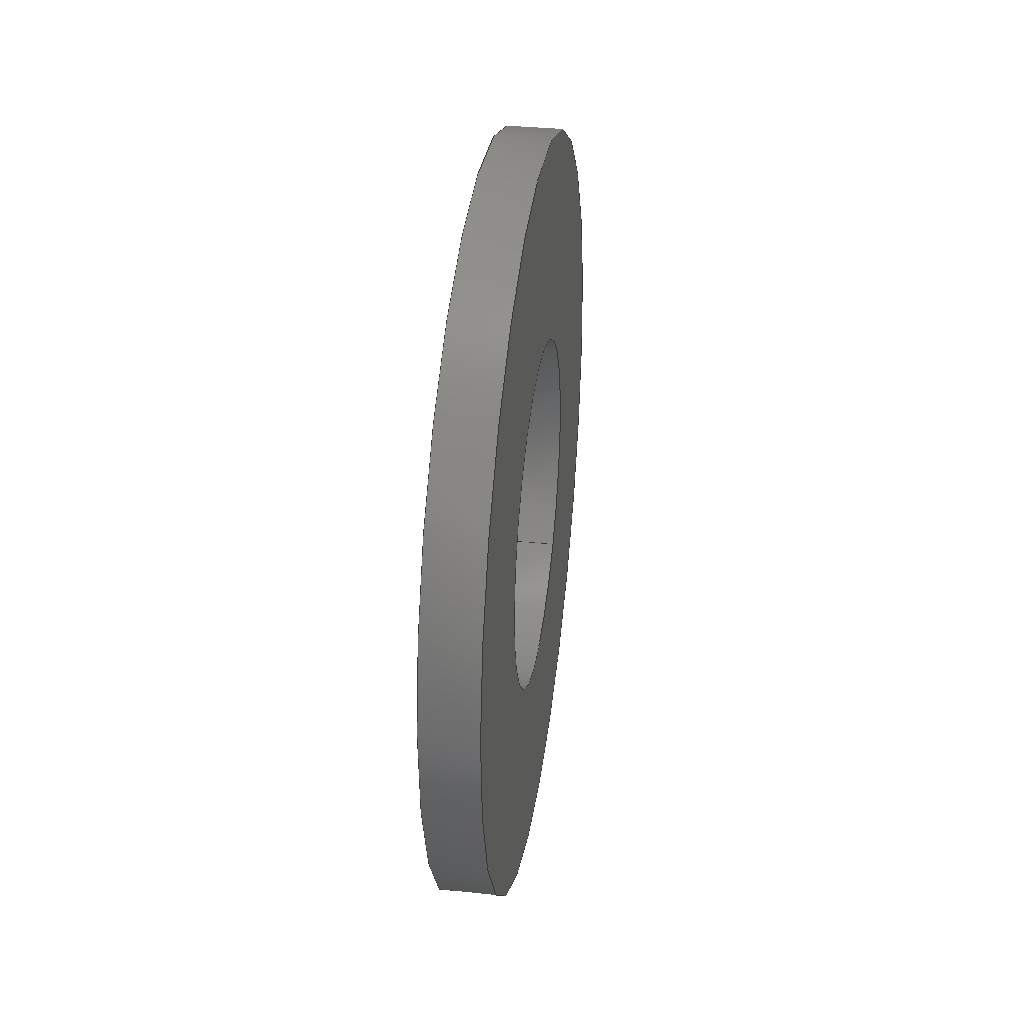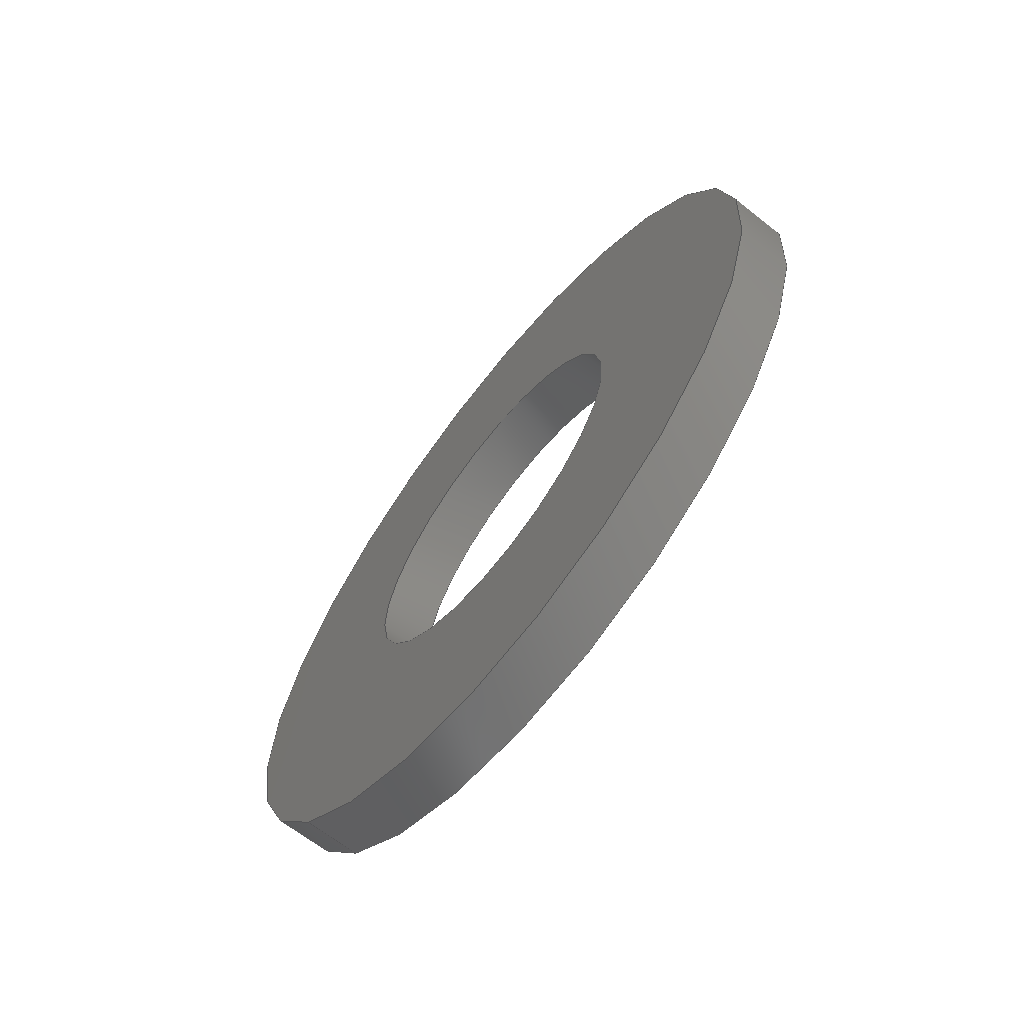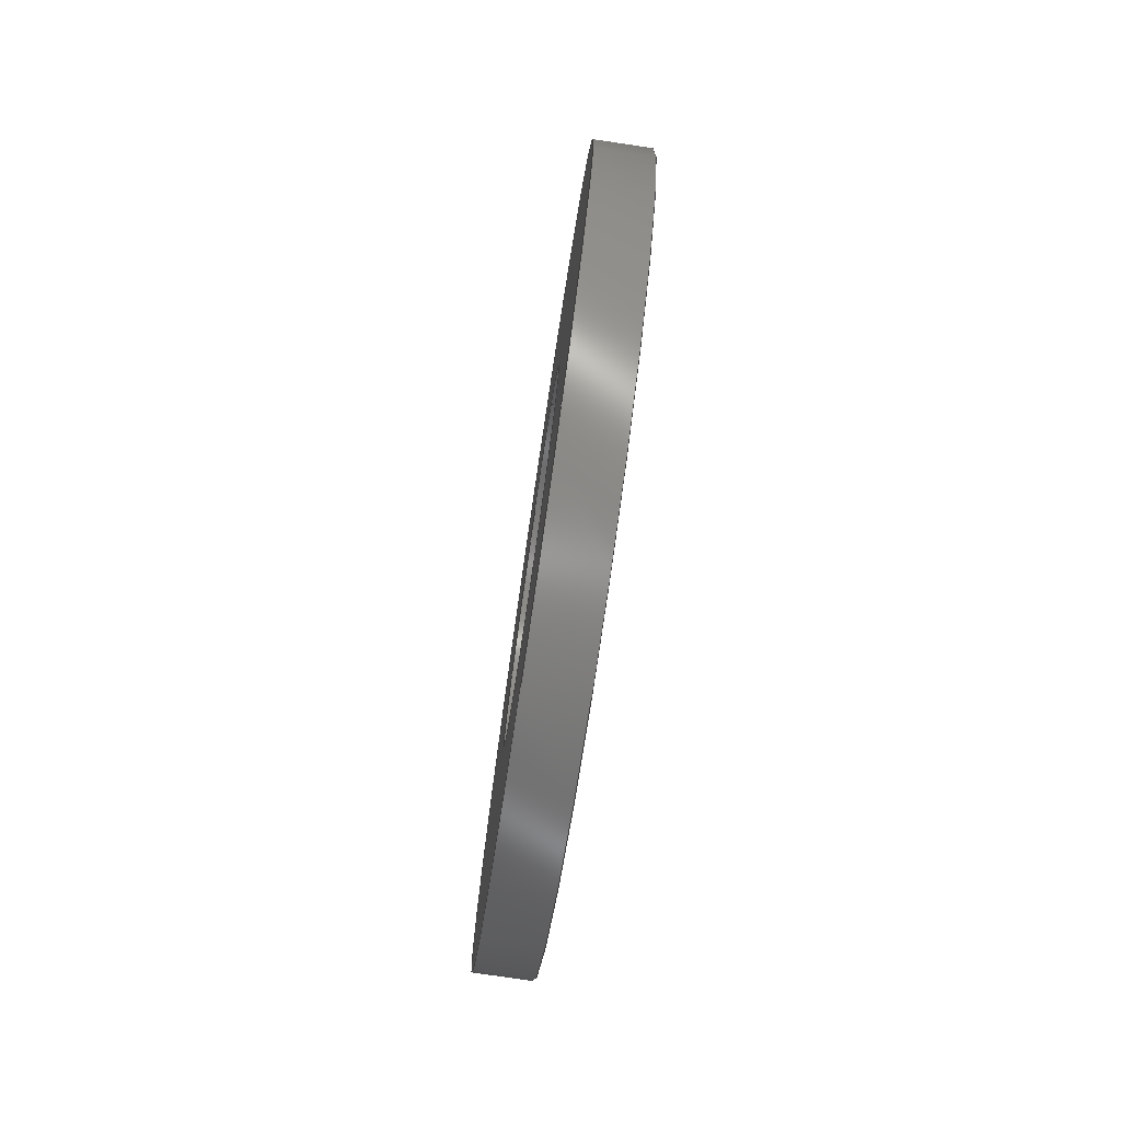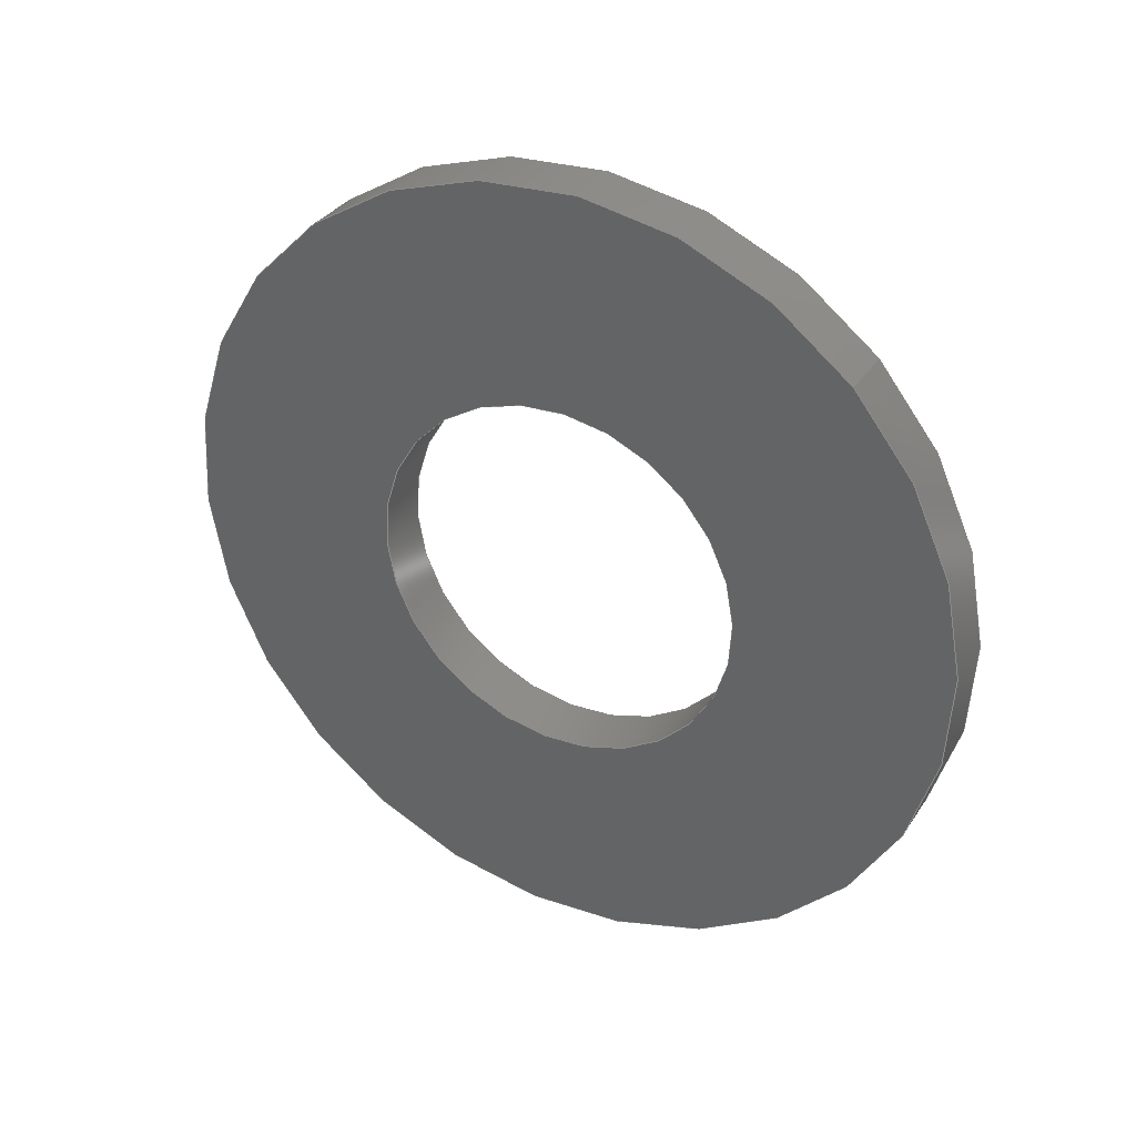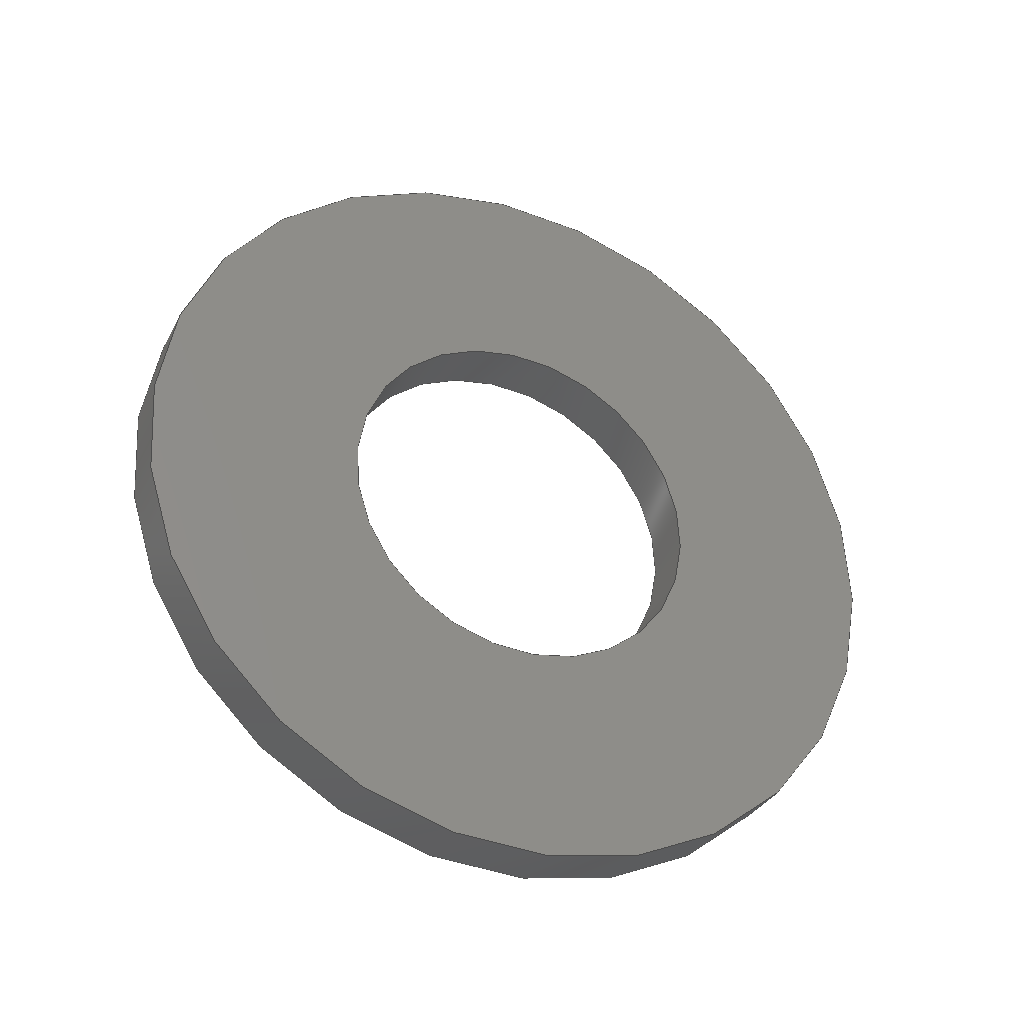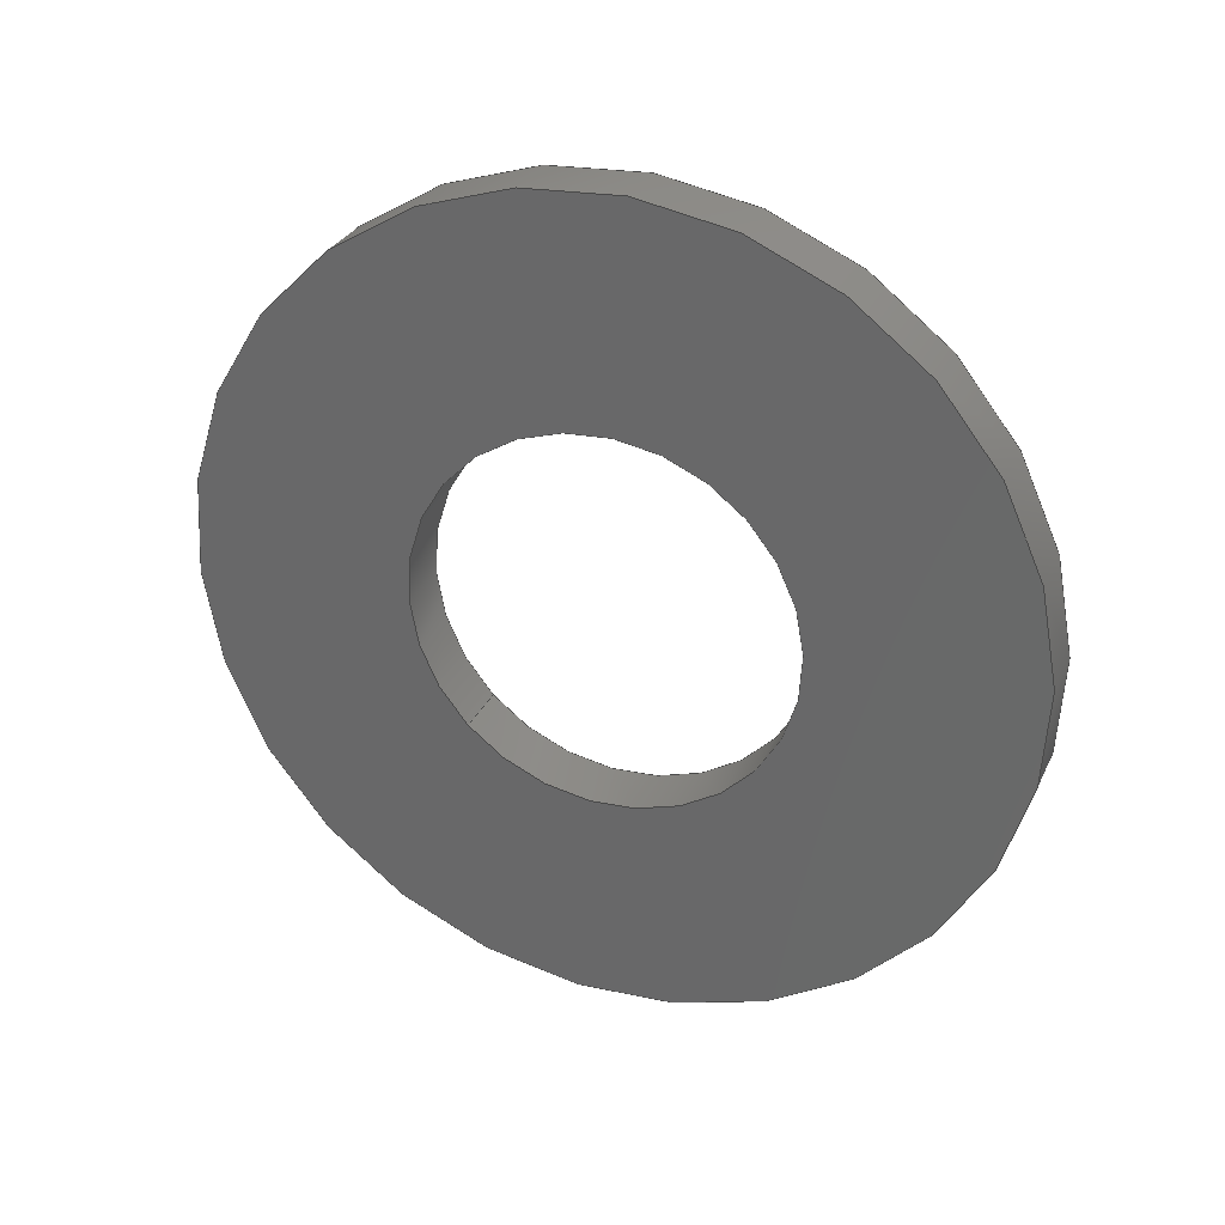
<metadata>
{"format":"step","ext":"step","renderer":"f3d","projection":"perspective","resolution":1024,"background":"white","views":[{"elev":34.4,"azim":-171.9,"up":"+Y"},{"elev":-66.3,"azim":141.8,"up":"+Y"},{"elev":-78.2,"azim":-8.4,"up":"+Z"},{"elev":33.3,"azim":-61.8,"up":"+Z"},{"elev":-33.5,"azim":-114.2,"up":"+Y"},{"elev":29.8,"azim":111.4,"up":"+Y"}]}
</metadata>
<code>
ISO-10303-21;
DATA;
#1=PROPERTY_DEFINITION_REPRESENTATION(#5,#3);
#2=PROPERTY_DEFINITION_REPRESENTATION(#6,#4);
#3=REPRESENTATION('',(#7),#108);
#4=REPRESENTATION('',(#8),#108);
#5=PROPERTY_DEFINITION('pmi validation property','',#113);
#6=PROPERTY_DEFINITION('pmi validation property','',#113);
#7=VALUE_REPRESENTATION_ITEM('number of annotations',COUNT_MEASURE(0));
#8=VALUE_REPRESENTATION_ITEM('number of views',COUNT_MEASURE(0));
#9=SHAPE_REPRESENTATION_RELATIONSHIP('','',#66,#10);
#10=ADVANCED_BREP_SHAPE_REPRESENTATION('',(#64),#108);
#11=PLANE('',#74);
#12=PLANE('',#75);
#13=ORIENTED_EDGE('',*,*,#21,.F.);
#14=ORIENTED_EDGE('',*,*,#22,.T.);
#15=ORIENTED_EDGE('',*,*,#23,.T.);
#16=ORIENTED_EDGE('',*,*,#24,.F.);
#17=ORIENTED_EDGE('',*,*,#21,.T.);
#18=ORIENTED_EDGE('',*,*,#23,.F.);
#19=ORIENTED_EDGE('',*,*,#22,.F.);
#20=ORIENTED_EDGE('',*,*,#24,.T.);
#21=EDGE_CURVE('',#25,#25,#29,.T.);
#22=EDGE_CURVE('',#26,#26,#30,.T.);
#23=EDGE_CURVE('',#27,#27,#31,.T.);
#24=EDGE_CURVE('',#28,#28,#32,.T.);
#25=VERTEX_POINT('',#97);
#26=VERTEX_POINT('',#99);
#27=VERTEX_POINT('',#102);
#28=VERTEX_POINT('',#104);
#29=CIRCLE('',#69,0.002578);
#30=CIRCLE('',#70,0.002578);
#31=CIRCLE('',#72,0.005563);
#32=CIRCLE('',#73,0.005563);
#33=EDGE_LOOP('',(#13));
#34=EDGE_LOOP('',(#14));
#35=EDGE_LOOP('',(#15));
#36=EDGE_LOOP('',(#16));
#37=EDGE_LOOP('',(#17));
#38=EDGE_LOOP('',(#18));
#39=EDGE_LOOP('',(#19));
#40=EDGE_LOOP('',(#20));
#41=FACE_BOUND('',#33,.T.);
#42=FACE_BOUND('',#34,.T.);
#43=FACE_BOUND('',#35,.T.);
#44=FACE_BOUND('',#36,.T.);
#45=FACE_BOUND('',#37,.T.);
#46=FACE_BOUND('',#38,.T.);
#47=FACE_BOUND('',#39,.T.);
#48=FACE_BOUND('',#40,.T.);
#49=CYLINDRICAL_SURFACE('',#68,0.002578);
#50=CYLINDRICAL_SURFACE('',#71,0.005563);
#51=ADVANCED_FACE('',(#41,#42),#49,.F.);
#52=ADVANCED_FACE('',(#43,#44),#50,.T.);
#53=ADVANCED_FACE('',(#45,#46),#11,.T.);
#54=ADVANCED_FACE('',(#47,#48),#12,.F.);
#55=CLOSED_SHELL('',(#51,#52,#53,#54));
#56=STYLED_ITEM('',(#57),#64);
#57=PRESENTATION_STYLE_ASSIGNMENT((#58));
#58=SURFACE_STYLE_USAGE(.BOTH.,#59);
#59=SURFACE_SIDE_STYLE('',(#60));
#60=SURFACE_STYLE_FILL_AREA(#61);
#61=FILL_AREA_STYLE('',(#62));
#62=FILL_AREA_STYLE_COLOUR('',#63);
#63=COLOUR_RGB('',0.2941,0.2941,0.2941);
#64=MANIFOLD_SOLID_BREP('Washer, #1',#55);
#65=SHAPE_DEFINITION_REPRESENTATION(#113,#66);
#66=SHAPE_REPRESENTATION('Washer, #1',(#67),#108);
#67=AXIS2_PLACEMENT_3D('',#94,#76,#77);
#68=AXIS2_PLACEMENT_3D('',#95,#78,#79);
#69=AXIS2_PLACEMENT_3D('',#96,#80,#81);
#70=AXIS2_PLACEMENT_3D('',#98,#82,#83);
#71=AXIS2_PLACEMENT_3D('',#100,#84,#85);
#72=AXIS2_PLACEMENT_3D('',#101,#86,#87);
#73=AXIS2_PLACEMENT_3D('',#103,#88,#89);
#74=AXIS2_PLACEMENT_3D('',#105,#90,#91);
#75=AXIS2_PLACEMENT_3D('',#106,#92,#93);
#76=DIRECTION('',(0,0,1));
#77=DIRECTION('',(1,0,0));
#78=DIRECTION('',(1,-1.84e-17,-1.109e-17));
#79=DIRECTION('',(5.174e-18,0.7071,-0.7071));
#80=DIRECTION('',(1,-1.84e-17,-1.109e-17));
#81=DIRECTION('',(-5.174e-18,-0.7071,0.7071));
#82=DIRECTION('',(1,-1.84e-17,-1.109e-17));
#83=DIRECTION('',(-5.174e-18,-0.7071,0.7071));
#84=DIRECTION('',(1,-1.84e-17,-1.109e-17));
#85=DIRECTION('',(5.174e-18,0.7071,-0.7071));
#86=DIRECTION('',(1,-1.84e-17,-1.109e-17));
#87=DIRECTION('',(-5.174e-18,-0.7071,0.7071));
#88=DIRECTION('',(1,-1.84e-17,-1.109e-17));
#89=DIRECTION('',(-5.174e-18,-0.7071,0.7071));
#90=DIRECTION('',(-1,1.84e-17,1.109e-17));
#91=DIRECTION('',(-2.085e-17,-0.7071,-0.7071));
#92=DIRECTION('',(-1,1.84e-17,1.109e-17));
#93=DIRECTION('',(-2.085e-17,-0.7071,-0.7071));
#94=CARTESIAN_POINT('',(0,0,0));
#95=CARTESIAN_POINT('',(-0.04799,-0.1525,0.0001081));
#96=CARTESIAN_POINT('',(-0.04799,-0.1525,0.0001081));
#97=CARTESIAN_POINT('',(-0.04799,-0.1544,0.001931));
#98=CARTESIAN_POINT('',(-0.04719,-0.1525,0.0001081));
#99=CARTESIAN_POINT('',(-0.04719,-0.1544,0.001931));
#100=CARTESIAN_POINT('',(-0.04799,-0.1525,0.0001081));
#101=CARTESIAN_POINT('',(-0.04799,-0.1525,0.0001081));
#102=CARTESIAN_POINT('',(-0.04799,-0.1565,0.004041));
#103=CARTESIAN_POINT('',(-0.04719,-0.1525,0.0001081));
#104=CARTESIAN_POINT('',(-0.04719,-0.1565,0.004041));
#105=CARTESIAN_POINT('',(-0.04799,-0.07502,0.06179));
#106=CARTESIAN_POINT('',(-0.04719,-0.07502,0.06179));
#107=MECHANICAL_DESIGN_GEOMETRIC_PRESENTATION_REPRESENTATION('',(#56),#108);
#108=(
GEOMETRIC_REPRESENTATION_CONTEXT(3)
GLOBAL_UNCERTAINTY_ASSIGNED_CONTEXT((#109))
GLOBAL_UNIT_ASSIGNED_CONTEXT((#112,#111,#110))
REPRESENTATION_CONTEXT('Washer, #1','TOP_LEVEL_ASSEMBLY_PART')
);
#109=UNCERTAINTY_MEASURE_WITH_UNIT(LENGTH_MEASURE(5e-06),#112,
'DISTANCE_ACCURACY_VALUE','Maximum Tolerance applied to model');
#110=(
NAMED_UNIT(*)
SI_UNIT($,.STERADIAN.)
SOLID_ANGLE_UNIT()
);
#111=(
NAMED_UNIT(*)
PLANE_ANGLE_UNIT()
SI_UNIT($,.RADIAN.)
);
#112=(
LENGTH_UNIT()
NAMED_UNIT(*)
SI_UNIT($,.METRE.)
);
#113=PRODUCT_DEFINITION_SHAPE('','',#114);
#114=PRODUCT_DEFINITION('','',#116,#115);
#115=PRODUCT_DEFINITION_CONTEXT('',#122,'design');
#116=PRODUCT_DEFINITION_FORMATION_WITH_SPECIFIED_SOURCE('','',#118,
 .NOT_KNOWN.);
#117=PRODUCT_RELATED_PRODUCT_CATEGORY('','',(#118));
#118=PRODUCT('Washer, #1','Washer, #1','Washer, #1',(#120));
#119=PRODUCT_CATEGORY('','');
#120=PRODUCT_CONTEXT('',#122,'mechanical');
#121=APPLICATION_PROTOCOL_DEFINITION('international standard',
'automotive_design',2010,#122);
#122=APPLICATION_CONTEXT(
'core data for automotive mechanical design processes');
ENDSEC;
END-ISO-10303-21;

</code>
